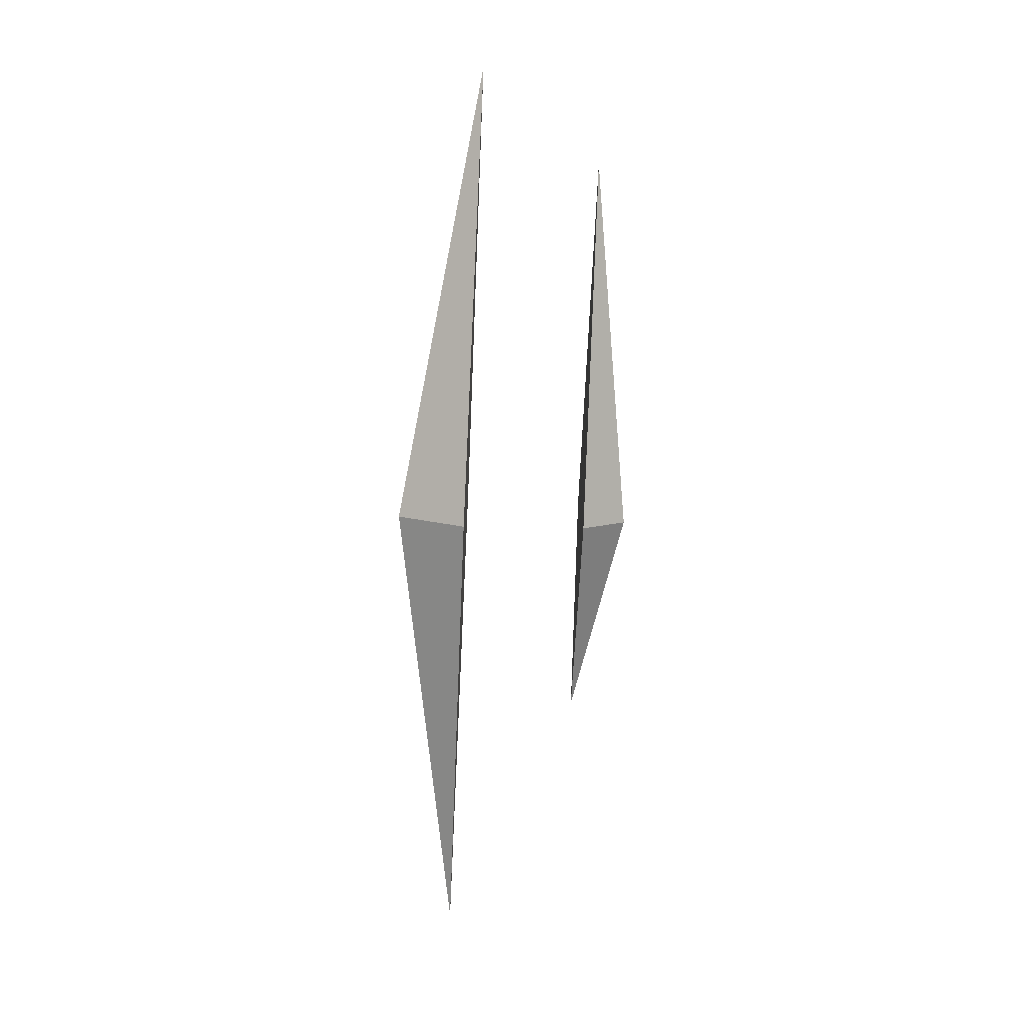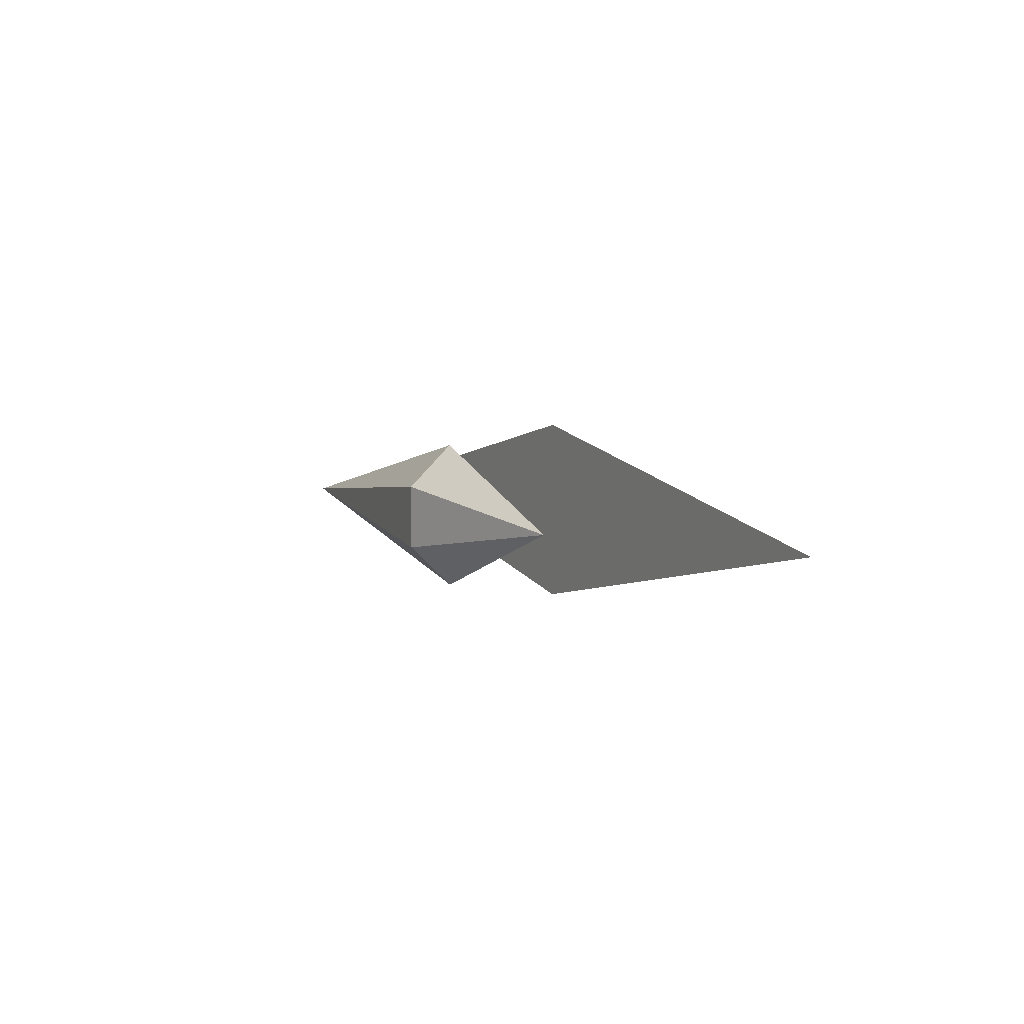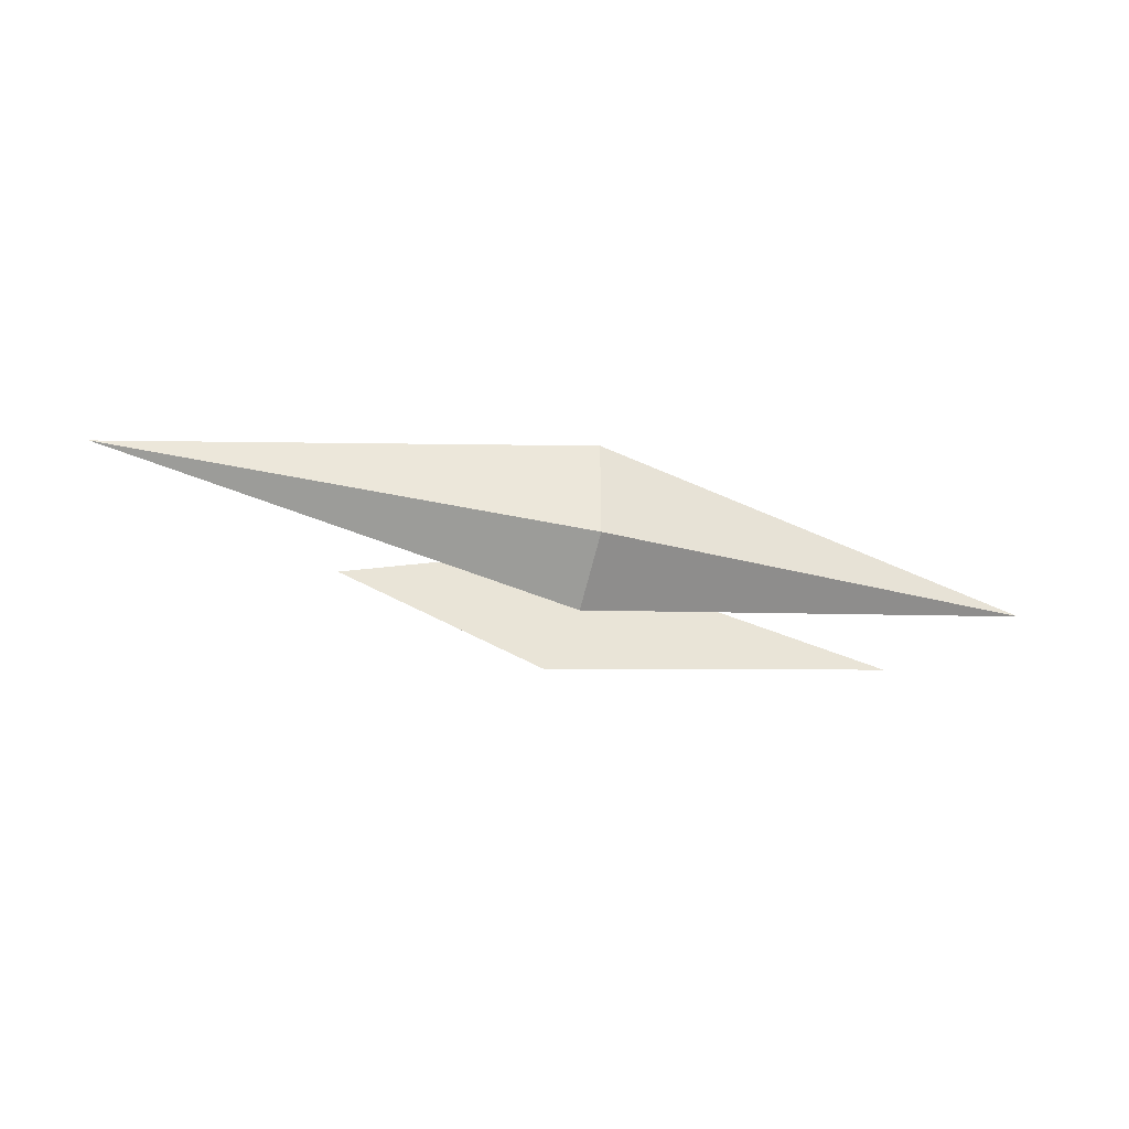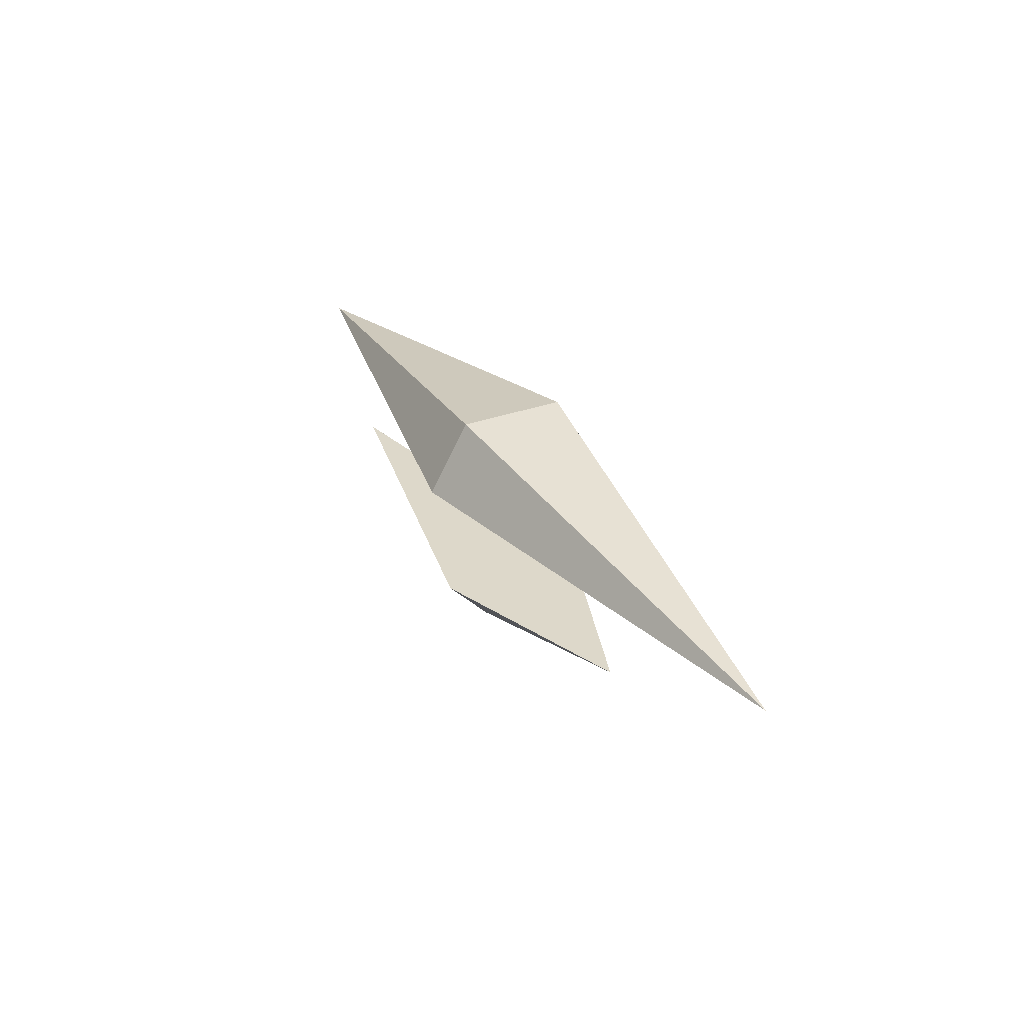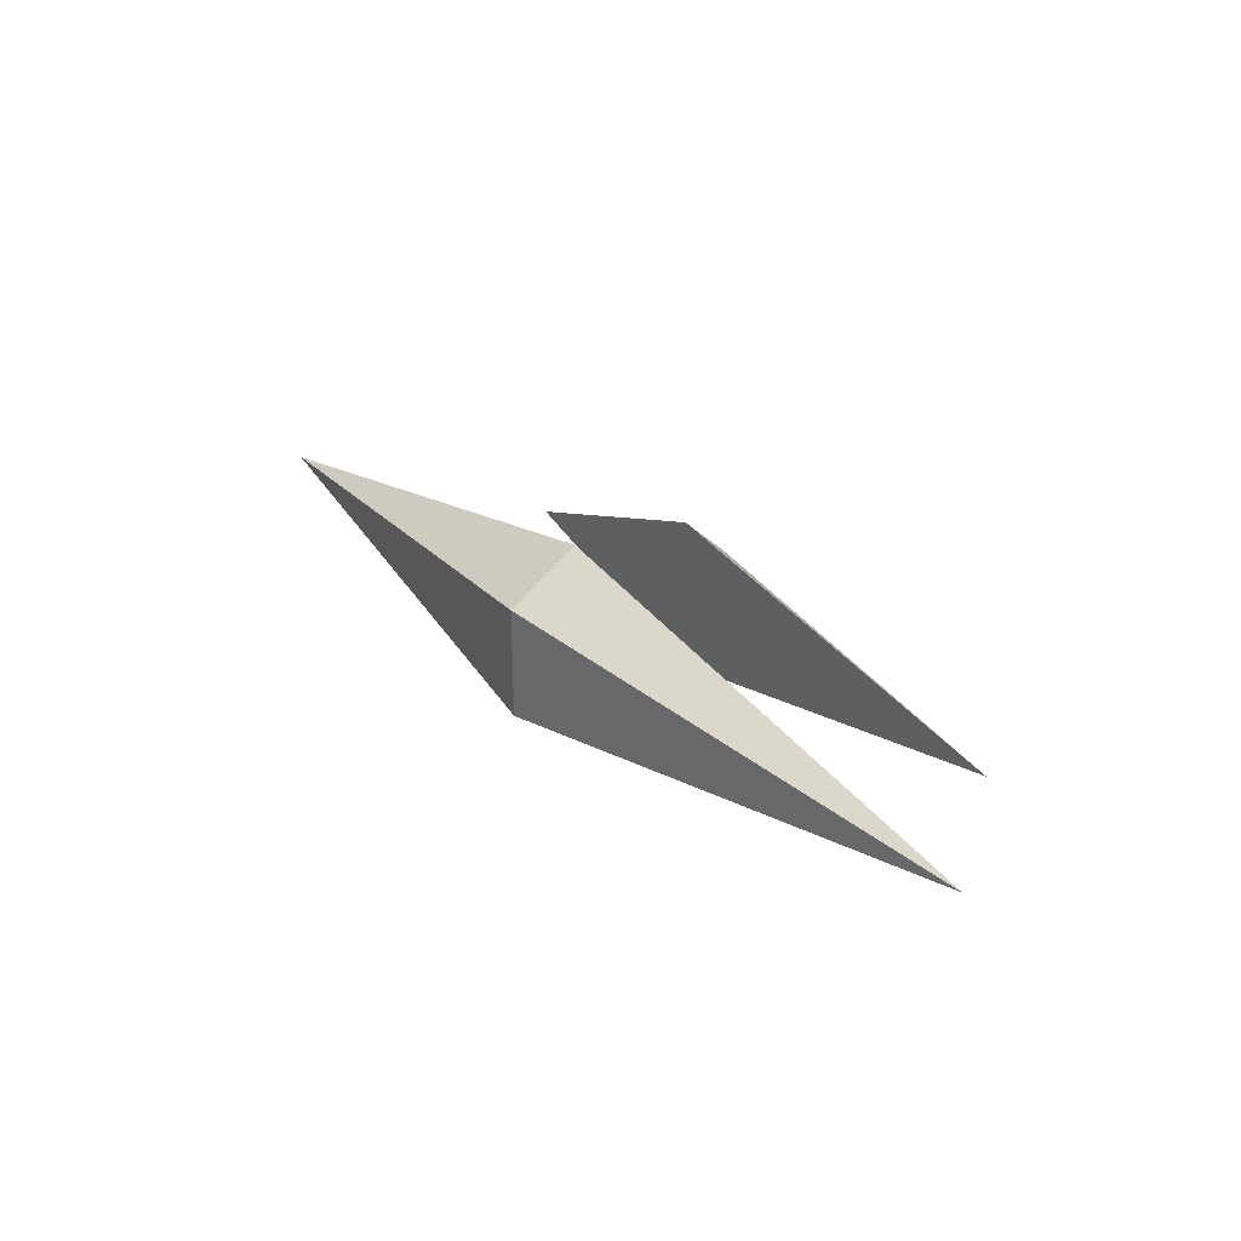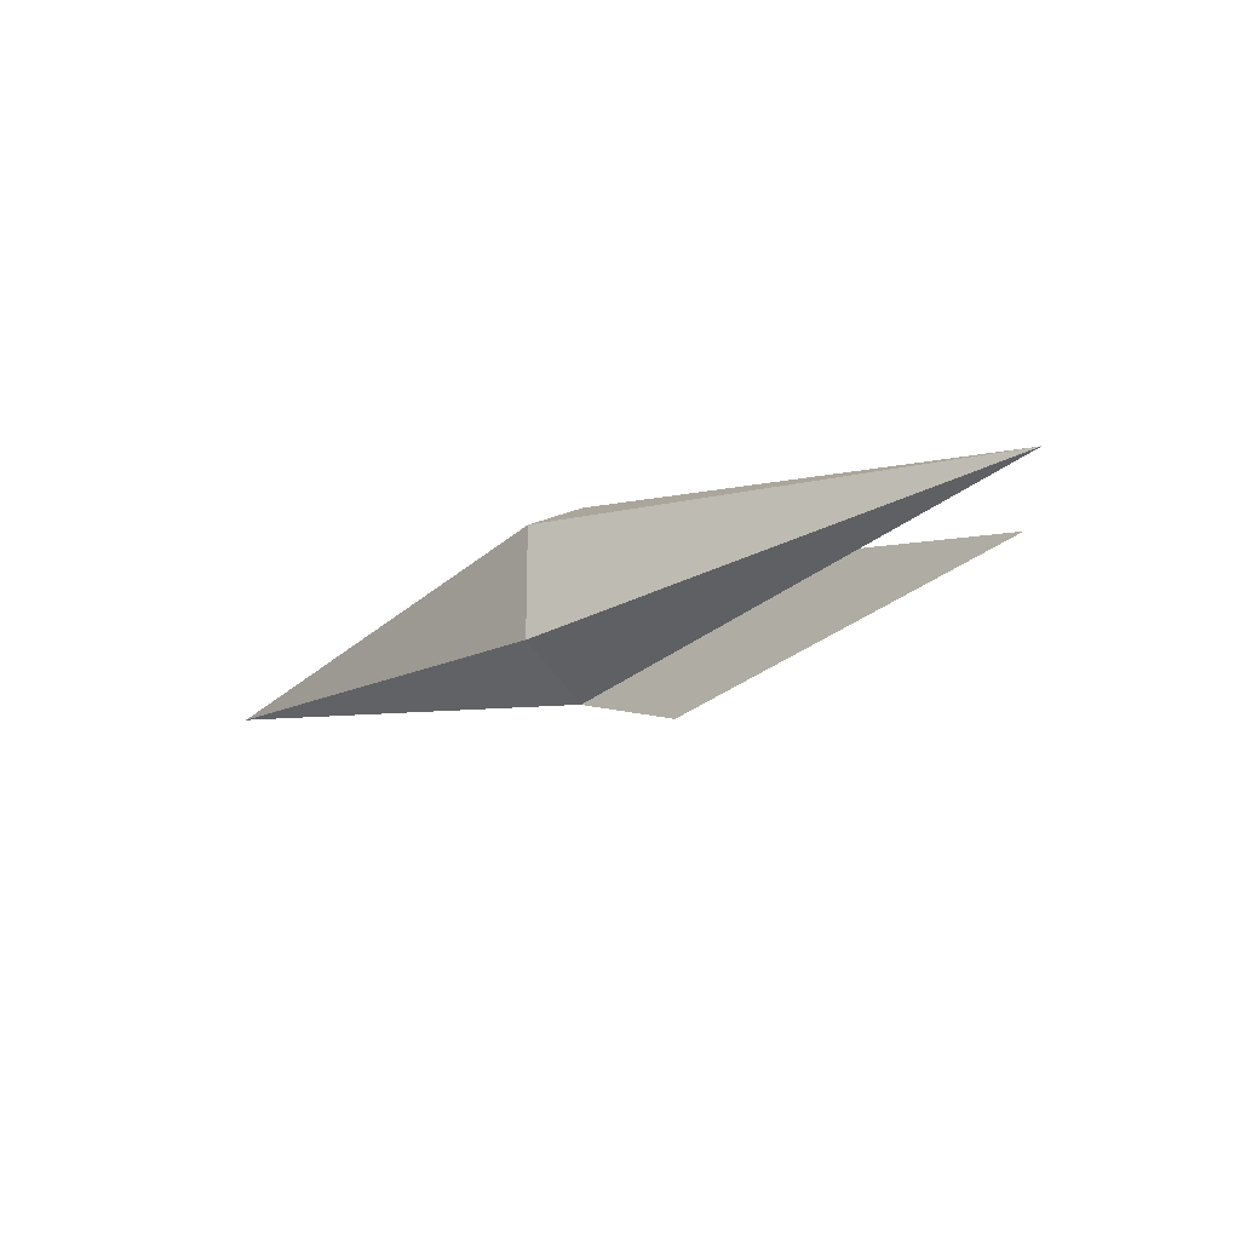
<metadata>
{"format":"obj","ext":"obj","renderer":"f3d","projection":"perspective","resolution":1024,"background":"white","views":[{"elev":-79.3,"azim":87.5,"up":"+Y"},{"elev":5.7,"azim":-117.2,"up":"+Y"},{"elev":-38.8,"azim":-16.5,"up":"+Y"},{"elev":31.0,"azim":-117.7,"up":"+Z"},{"elev":30.3,"azim":51.5,"up":"+Y"},{"elev":-21.7,"azim":42.0,"up":"+Y"}]}
</metadata>
<code>
v -5 0 0.5
v 5 0 0.5
v 0 0.5722 1.243
v 0 1 0.5
v 0 -0.5722 1.243
v 0 -1 0.5
v -2.266 0 -0.8333
v 4 0 -0.8333
v 0 0.3435 -1.313
v 0 0.8 -0.8333
v 0 -0.3435 -1.313
v 0 -0.8 -0.8333
f 2 3 5
f 2 5 6
f 6 4 2
f 3 2 4
f 5 1 6
f 5 3 1
f 1 3 4
f 1 4 6
f 8 9 11
f 8 11 12
f 12 10 8
f 9 8 10
f 11 7 12
f 11 9 7
f 7 9 10
f 7 10 12

</code>
